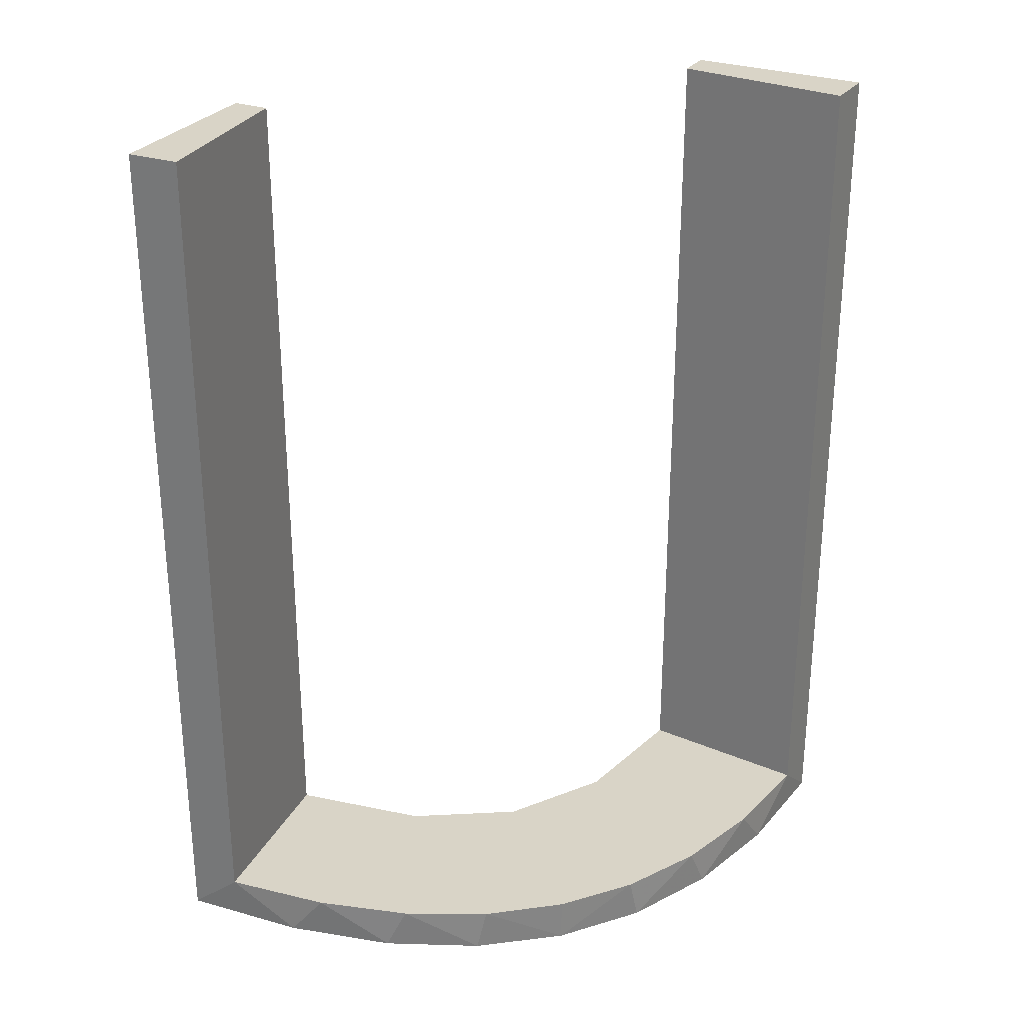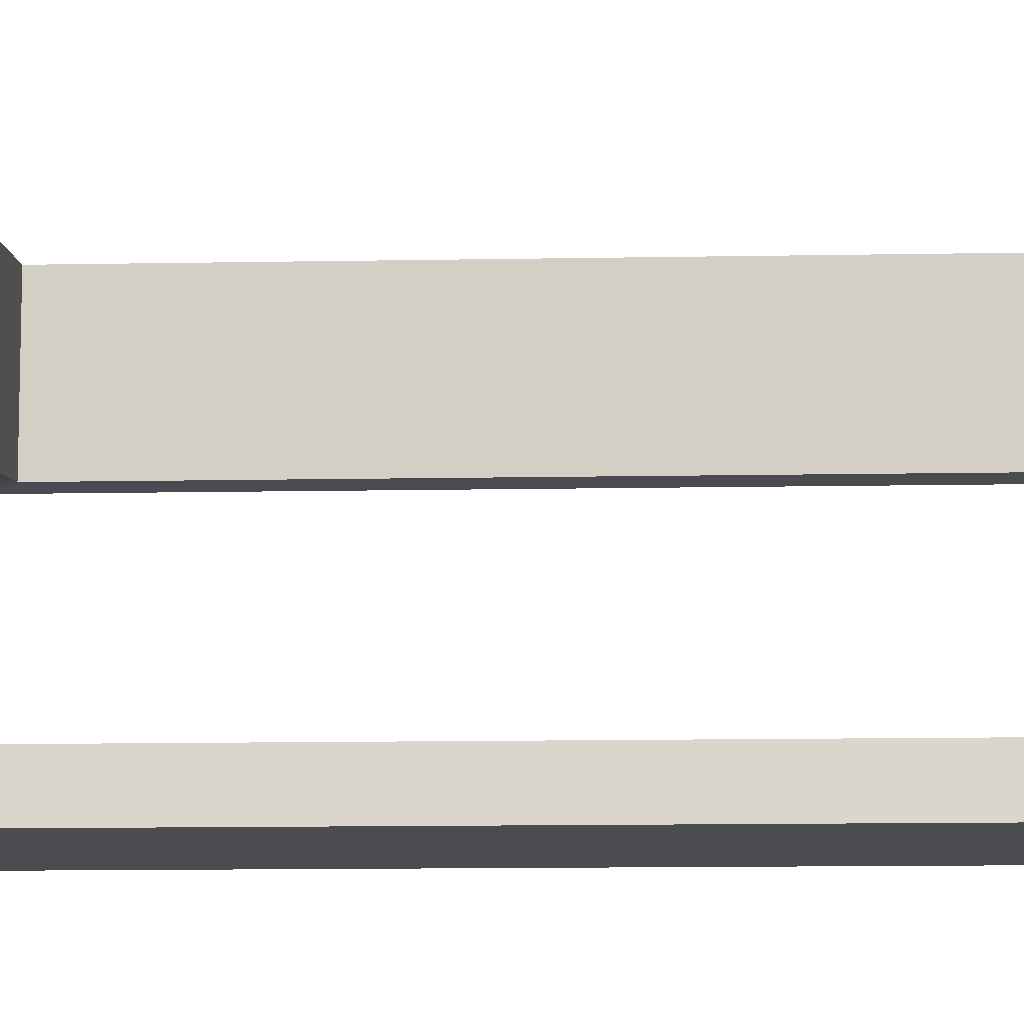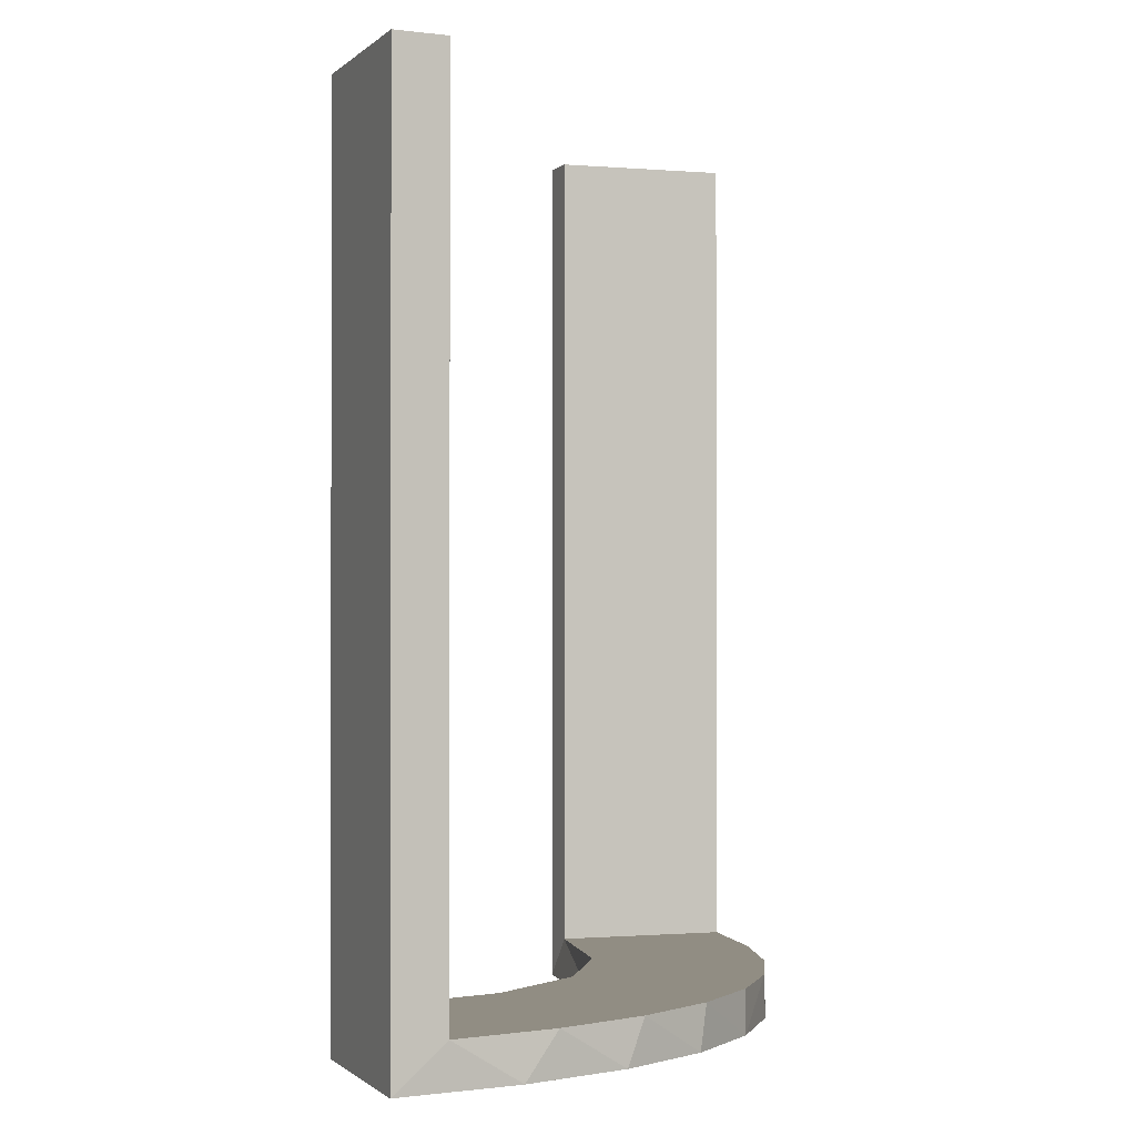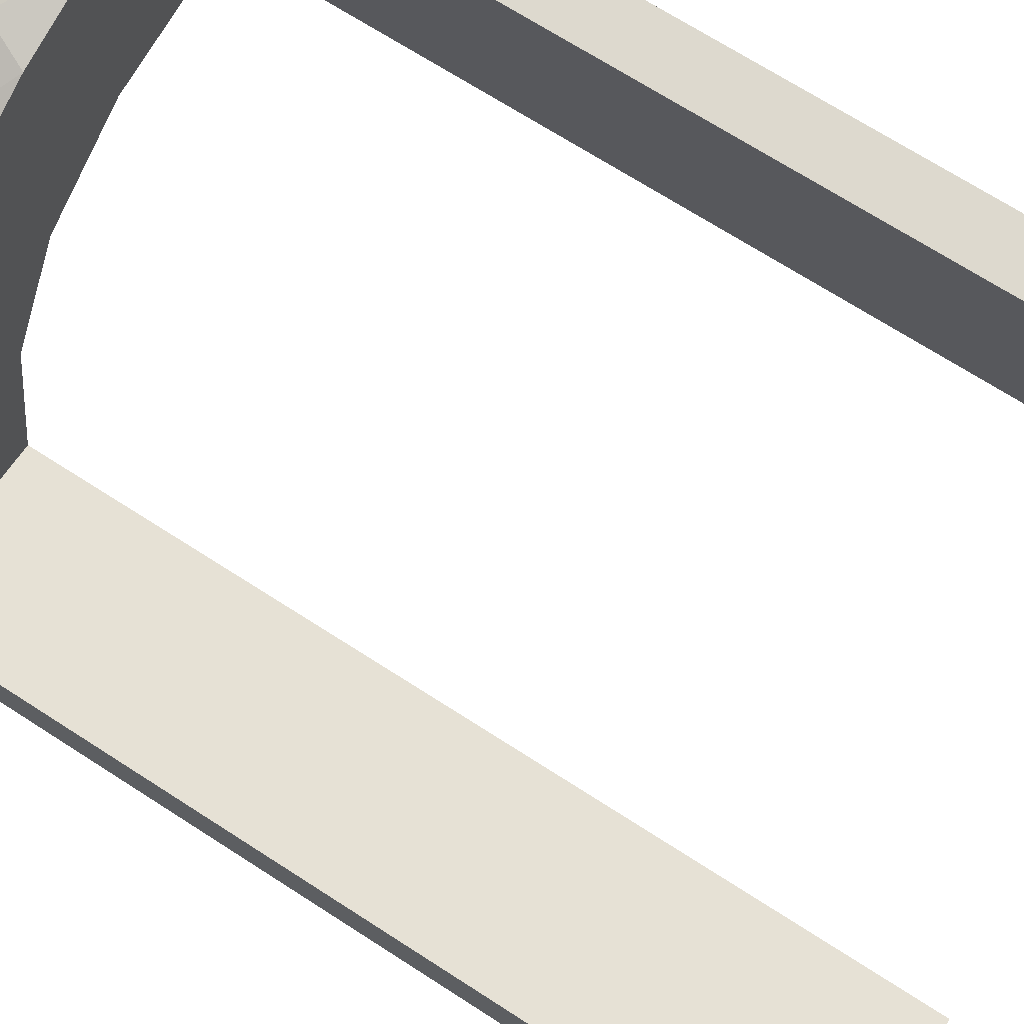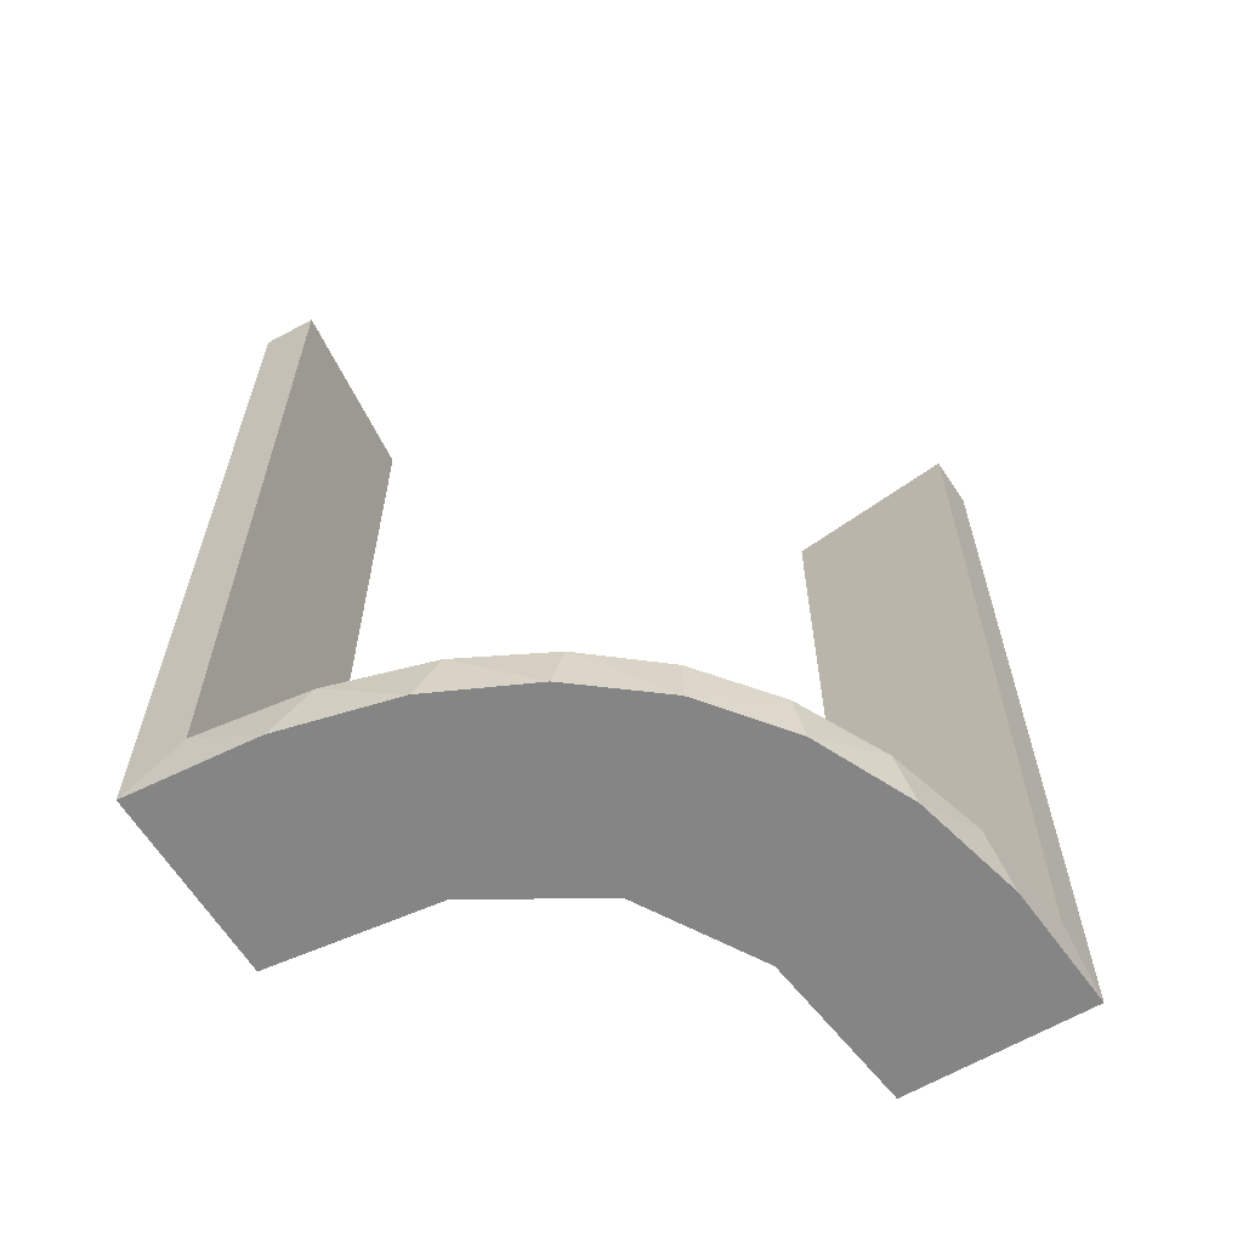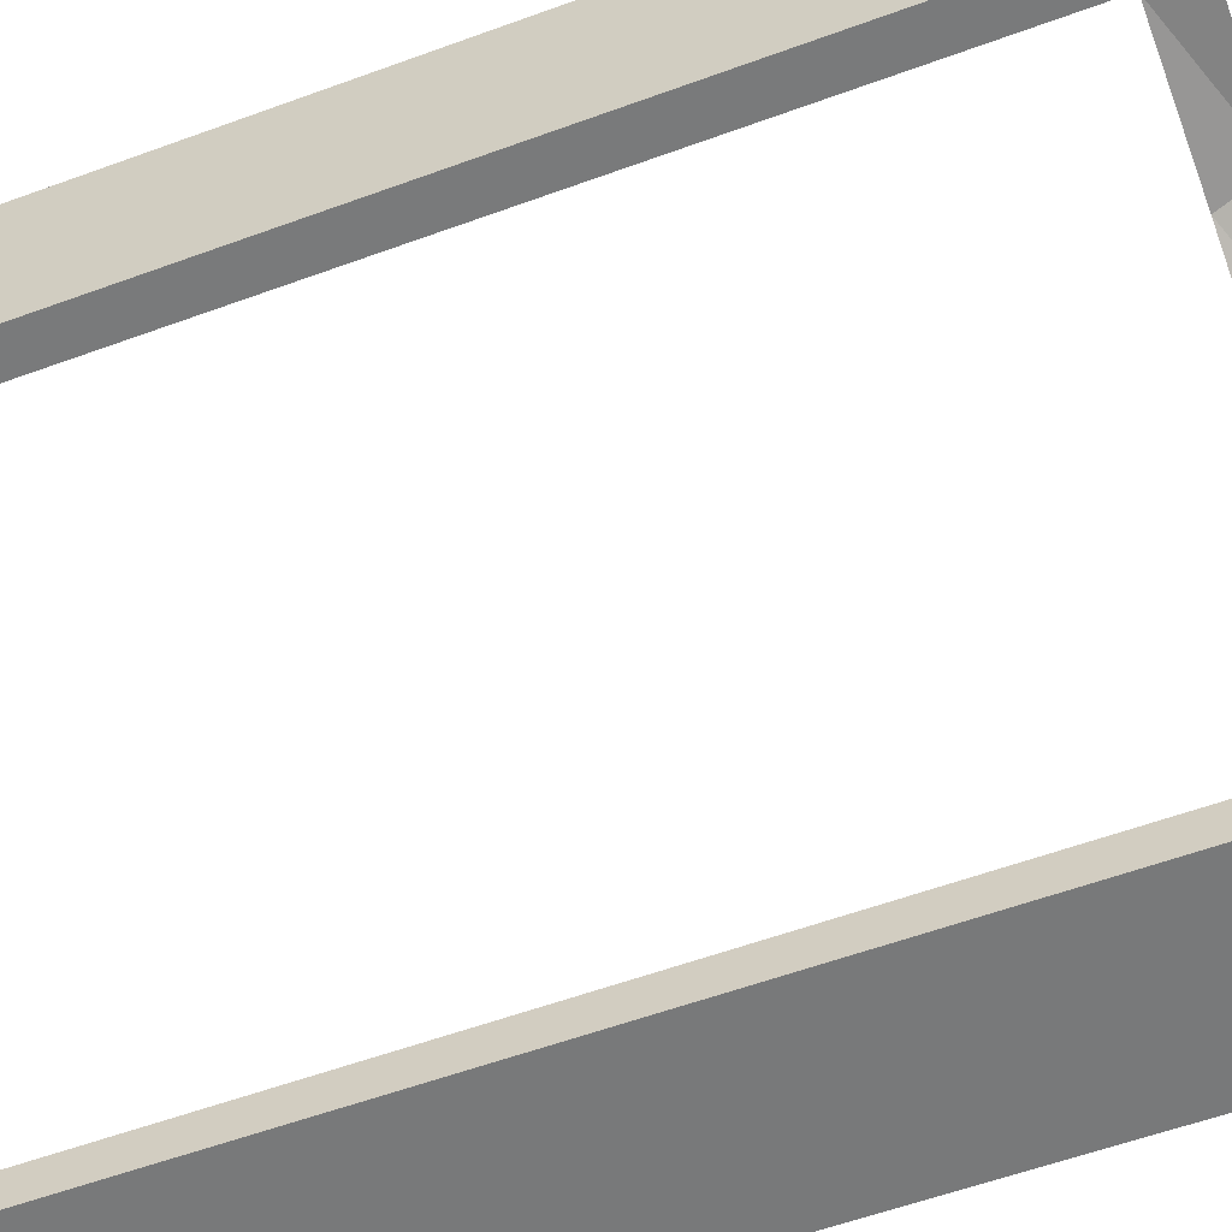
<metadata>
{"format":"obj","ext":"obj","renderer":"f3d","projection":"perspective","resolution":1024,"background":"white","views":[{"elev":28.6,"azim":-152.5,"up":"+Z"},{"elev":-14.7,"azim":-87.9,"up":"+Y"},{"elev":-0.8,"azim":158.0,"up":"+Z"},{"elev":69.5,"azim":-57.1,"up":"+Y"},{"elev":-61.9,"azim":-148.9,"up":"+Z"},{"elev":-57.7,"azim":110.8,"up":"+Y"}]}
</metadata>
<code>
v 0.3591 -0.2245 -0.475
v 0.4111 -0.2092 -0.475
v 0.2259 -0.4727 -0.1188
v 0.2259 -0.4727 -0.2375
v 0.2472 -0.3145 -0.475
v 0.4109 -0.3109 -0.5
v 0.2012 -0.4704 0
v 0.2012 -0.4704 -0.475
v 0.2012 -0.4704 -0.2375
v 0.3 -0.5 0
v 0.3 -0.5 -0.5
v 0.3109 -0.4109 -0.5
v 0.4306 -0.2056 -0.5
v 0.25 -0.5 0
v 0.25 -0.5 -0.25
v 0.25 -0.5 -0.125
v 0.2 -0.5 0
v 0.2 -0.5 -0.5
v 0.2 -0.5 -0.25
v 0.2507 -0.475 0
v 0.2507 -0.475 -0.1188
v 0.2507 -0.475 -0.2375
v 0.2204 -0.3704 -0.5
v 0.4773 -0.2754 -0.1188
v 0.4773 -0.2754 -0.2375
v 0.4796 -0.3001 0
v 0.4796 -0.3001 -0.1583
v 0.4796 -0.3001 -0.3167
v 0.4796 -0.3001 -0.475
v 0.2056 -0.4306 -0.5
v 0.2754 -0.4773 -0.1188
v 0.2754 -0.4773 -0.2375
v 0.475 -0.2507 0
v 0.475 -0.2507 -0.1188
v 0.475 -0.2507 -0.2375
v 0.5 -0.2 0
v 0.5 -0.2 -0.5
v 0.5 -0.275 -0.25
v 0.5 -0.275 -0.125
v 0.5 -0.225 -0.25
v 0.5 -0.225 -0.125
v 0.5 -0.3 0
v 0.5 -0.3 -0.5
v 0.5 -0.3 -0.25
v 0.5 -0.25 0
v 0.5 -0.25 -0.25
v 0.5 -0.25 -0.125
v 0.4704 -0.2012 0
v 0.4704 -0.2012 -0.475
v 0.4704 -0.2012 -0.2375
v 0.3704 -0.2204 -0.5
v 0.3001 -0.4796 0
v 0.3001 -0.4796 -0.1583
v 0.3001 -0.4796 -0.3167
v 0.3001 -0.4796 -0.475
v 0.4727 -0.2259 -0.1188
v 0.4727 -0.2259 -0.2375
v 0.3479 -0.3479 -0.475
v 0.3479 -0.3479 -0.5
v 0.3145 -0.2472 -0.475
v 0.275 -0.5 -0.25
v 0.275 -0.5 -0.125
v 0.4032 -0.3135 -0.475
v 0.3135 -0.4032 -0.475
v 0.225 -0.5 -0.25
v 0.225 -0.5 -0.125
v 0.2442 -0.3192 -0.5
v 0.2245 -0.3591 -0.475
v 0.2771 -0.2771 -0.475
v 0.2771 -0.2771 -0.5
v 0.3192 -0.2442 -0.5
v 0.2092 -0.4111 -0.475
f 11 12 30
f 12 59 67
f 11 30 18
f 12 67 23
f 71 70 59
f 6 71 59
f 6 43 13
f 6 51 71
f 13 51 6
f 29 63 2
f 60 63 58
f 29 2 49
f 63 60 1
f 60 58 69
f 5 69 58
f 58 64 5
f 55 72 64
f 55 8 72
f 72 68 64
f 44 27 42
f 28 27 44
f 28 44 43
f 29 43 6
f 59 58 63
f 10 52 53
f 54 10 53
f 11 10 54
f 12 64 59
f 11 55 12
f 54 55 11
f 50 36 48
f 37 36 50
f 49 2 13
f 2 1 51
f 70 71 60
f 71 51 1
f 69 5 70
f 5 68 67
f 17 19 9
f 19 8 9
f 72 8 30
f 18 8 19
f 30 23 72
f 65 66 16
f 15 16 61
f 14 10 62
f 61 62 10
f 16 14 62
f 17 14 66
f 16 66 14
f 19 17 66
f 15 61 11
f 10 11 61
f 18 15 11
f 19 65 18
f 15 18 65
f 66 65 19
f 41 40 46
f 47 46 38
f 38 43 44
f 39 38 44
f 46 43 38
f 40 37 46
f 43 46 37
f 36 37 40
f 45 47 39
f 44 42 39
f 42 45 39
f 36 41 45
f 47 45 41
f 40 41 36
f 3 4 22
f 21 22 32
f 32 55 54
f 53 32 54
f 22 55 32
f 4 8 22
f 55 22 8
f 8 4 9
f 3 9 4
f 31 53 52
f 20 31 52
f 20 3 21
f 3 20 7
f 20 21 31
f 9 3 7
f 31 32 53
f 57 56 34
f 35 34 24
f 24 26 27
f 33 26 24
f 56 48 33
f 33 34 56
f 34 33 24
f 50 48 56
f 27 25 24
f 29 25 28
f 27 28 25
f 35 25 29
f 49 57 35
f 57 49 50
f 49 35 29
f 56 57 50
f 14 20 52
f 10 14 52
f 20 17 7
f 14 17 20
f 26 45 42
f 33 36 45
f 36 33 48
f 26 33 45
f 12 23 30
f 59 70 67
f 43 37 13
f 63 1 2
f 64 68 5
f 27 26 42
f 28 43 29
f 29 6 63
f 59 63 6
f 64 58 59
f 55 64 12
f 37 50 49
f 49 13 37
f 2 51 13
f 70 60 69
f 71 1 60
f 5 67 70
f 68 23 67
f 17 9 7
f 8 18 30
f 23 68 72
f 65 16 15
f 16 62 61
f 41 46 47
f 47 38 39
f 3 22 21
f 21 32 31
f 57 34 35
f 35 24 25

</code>
